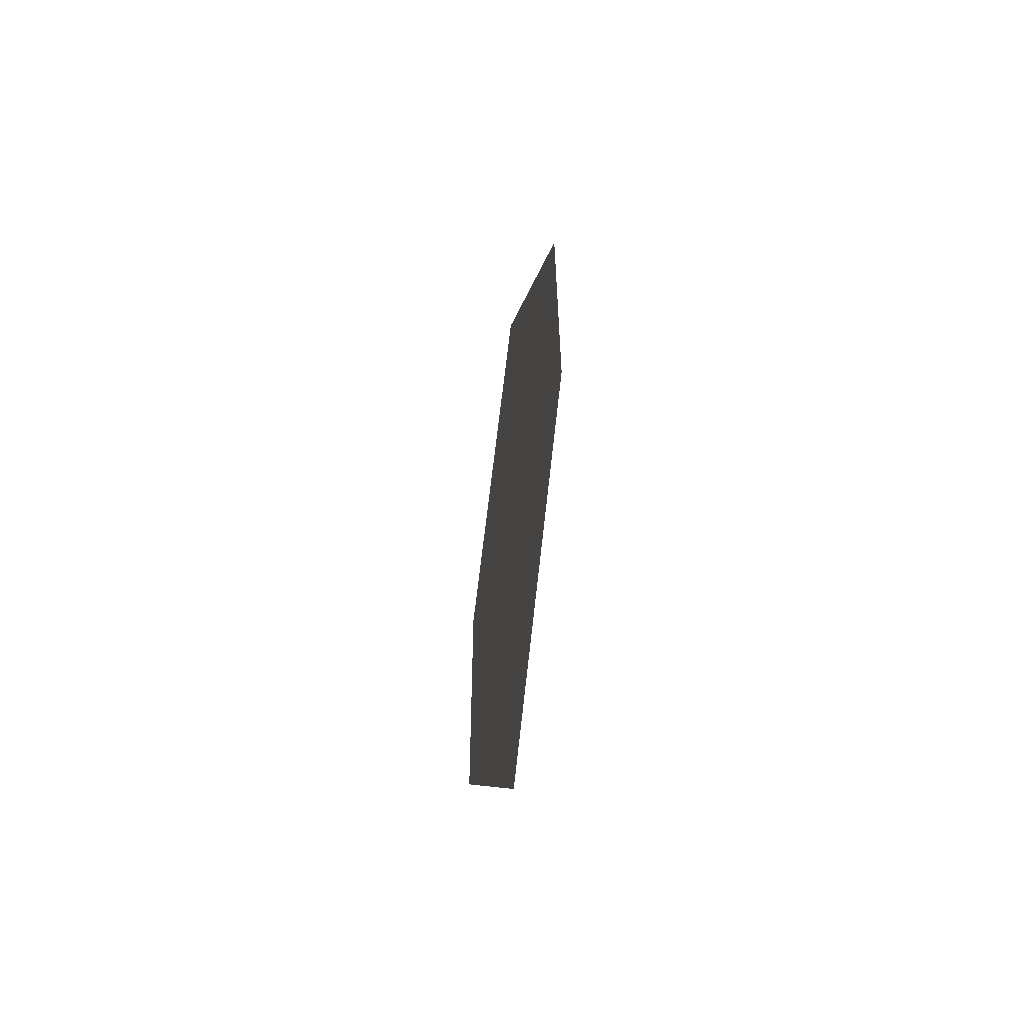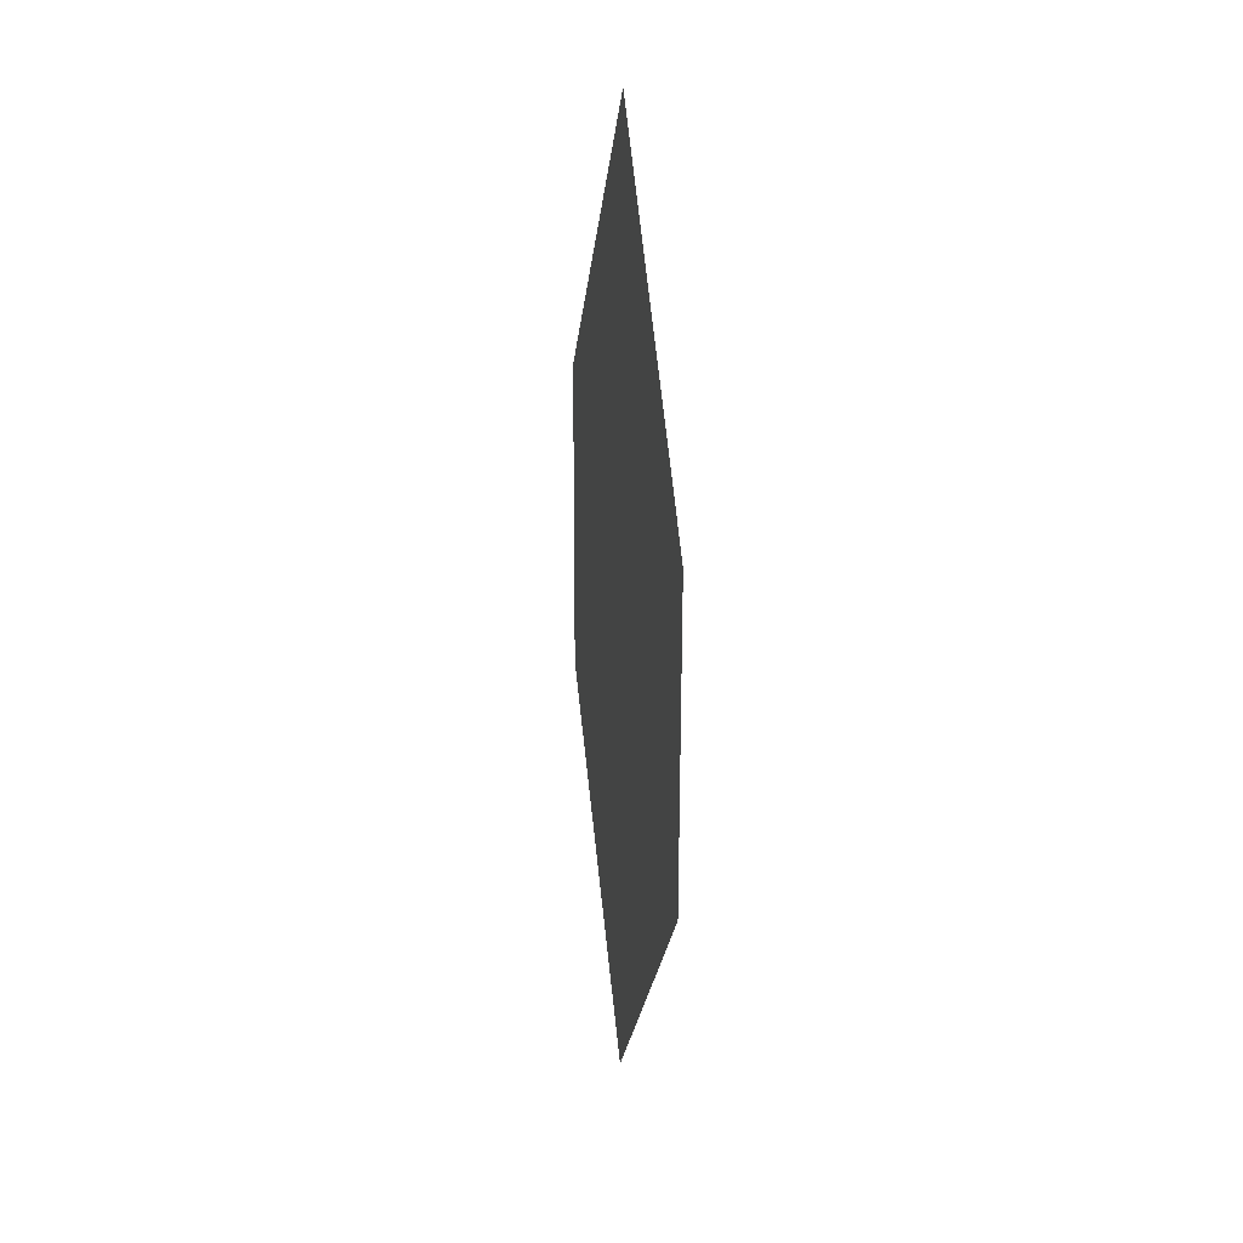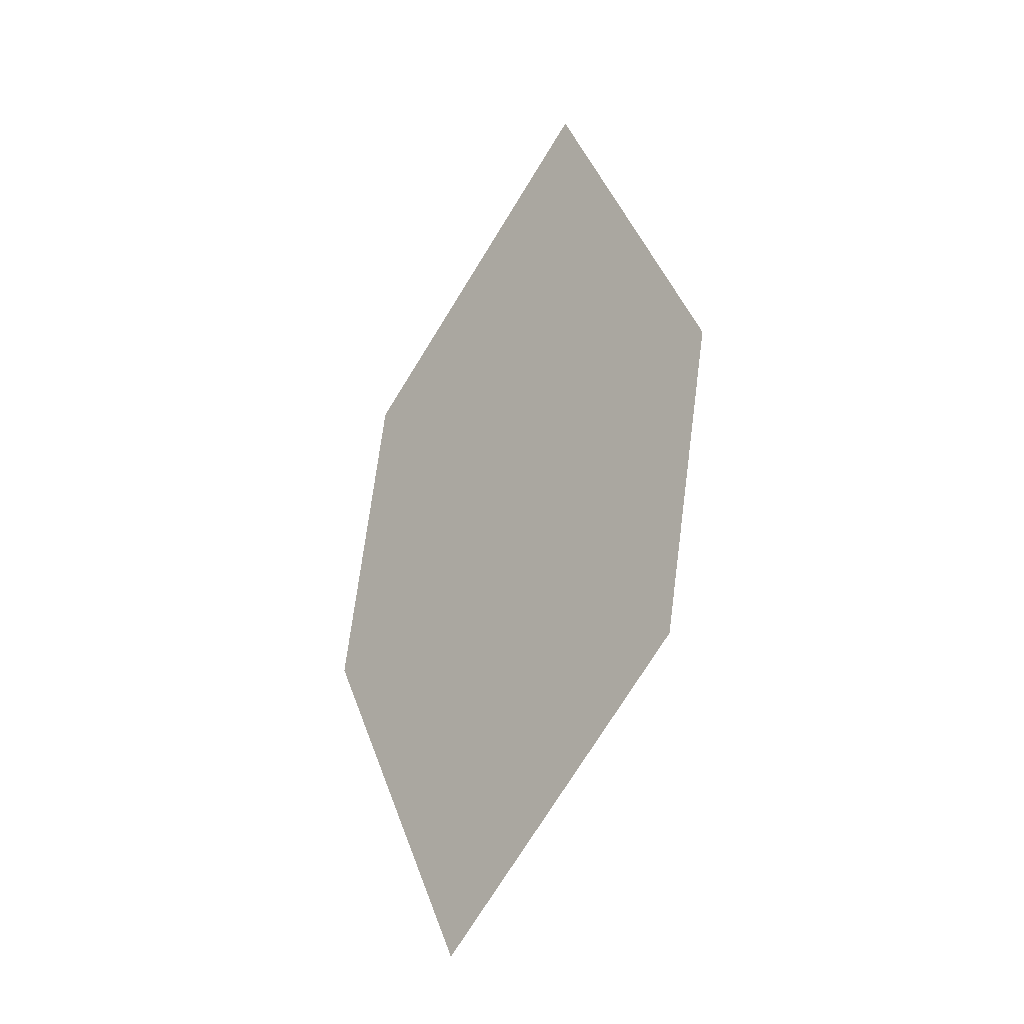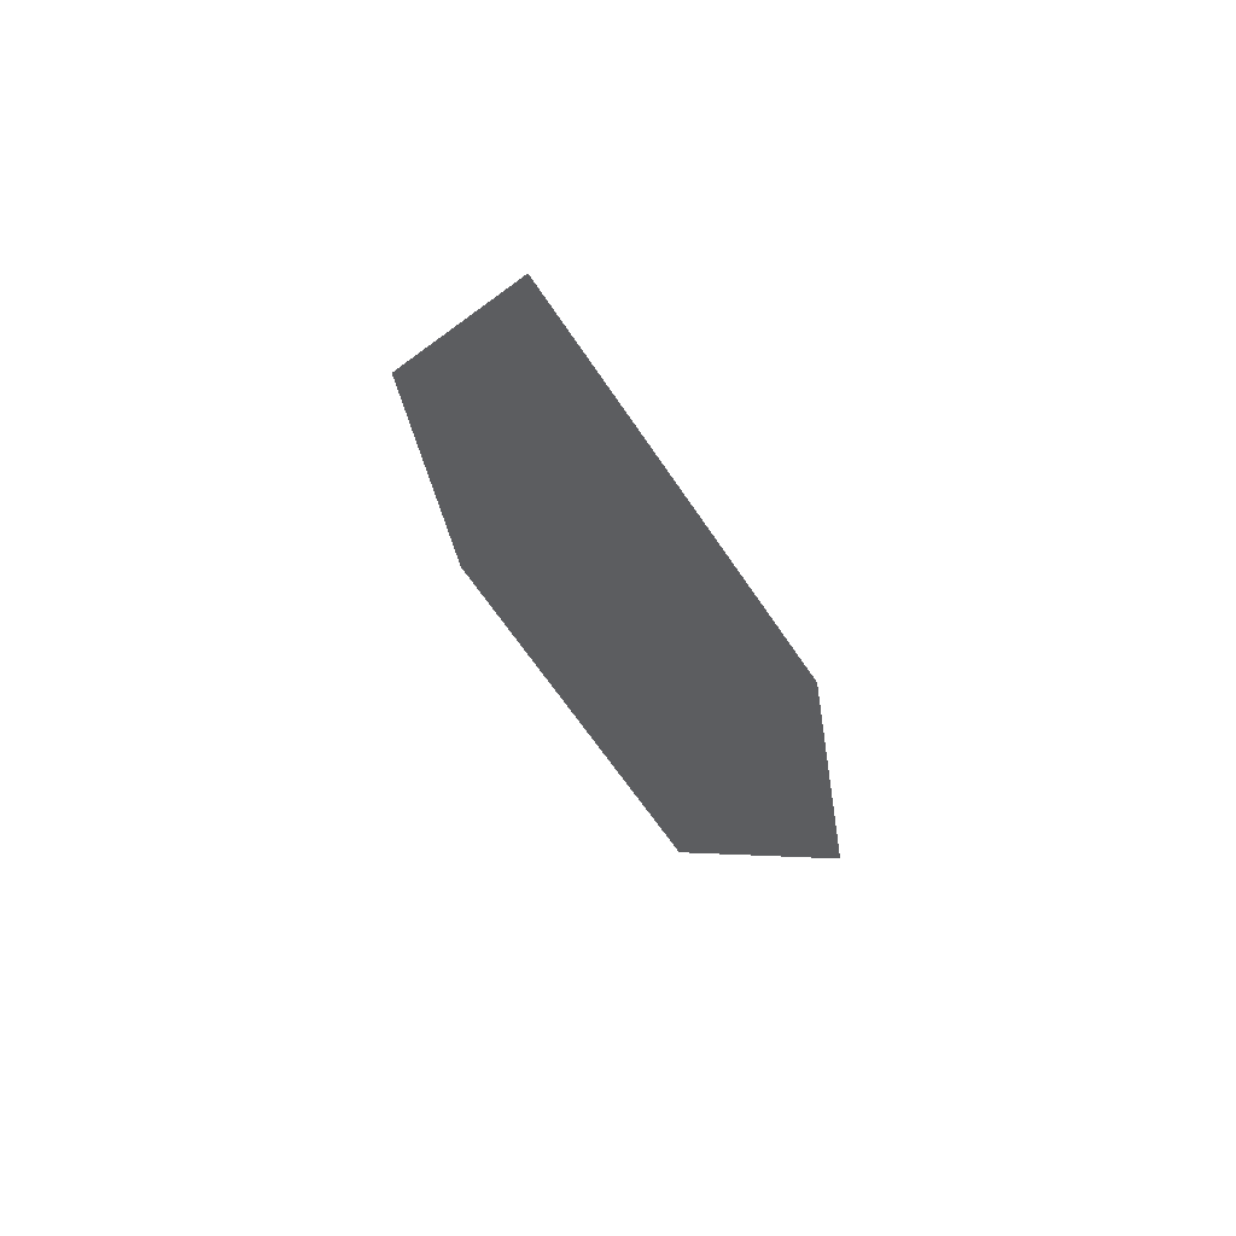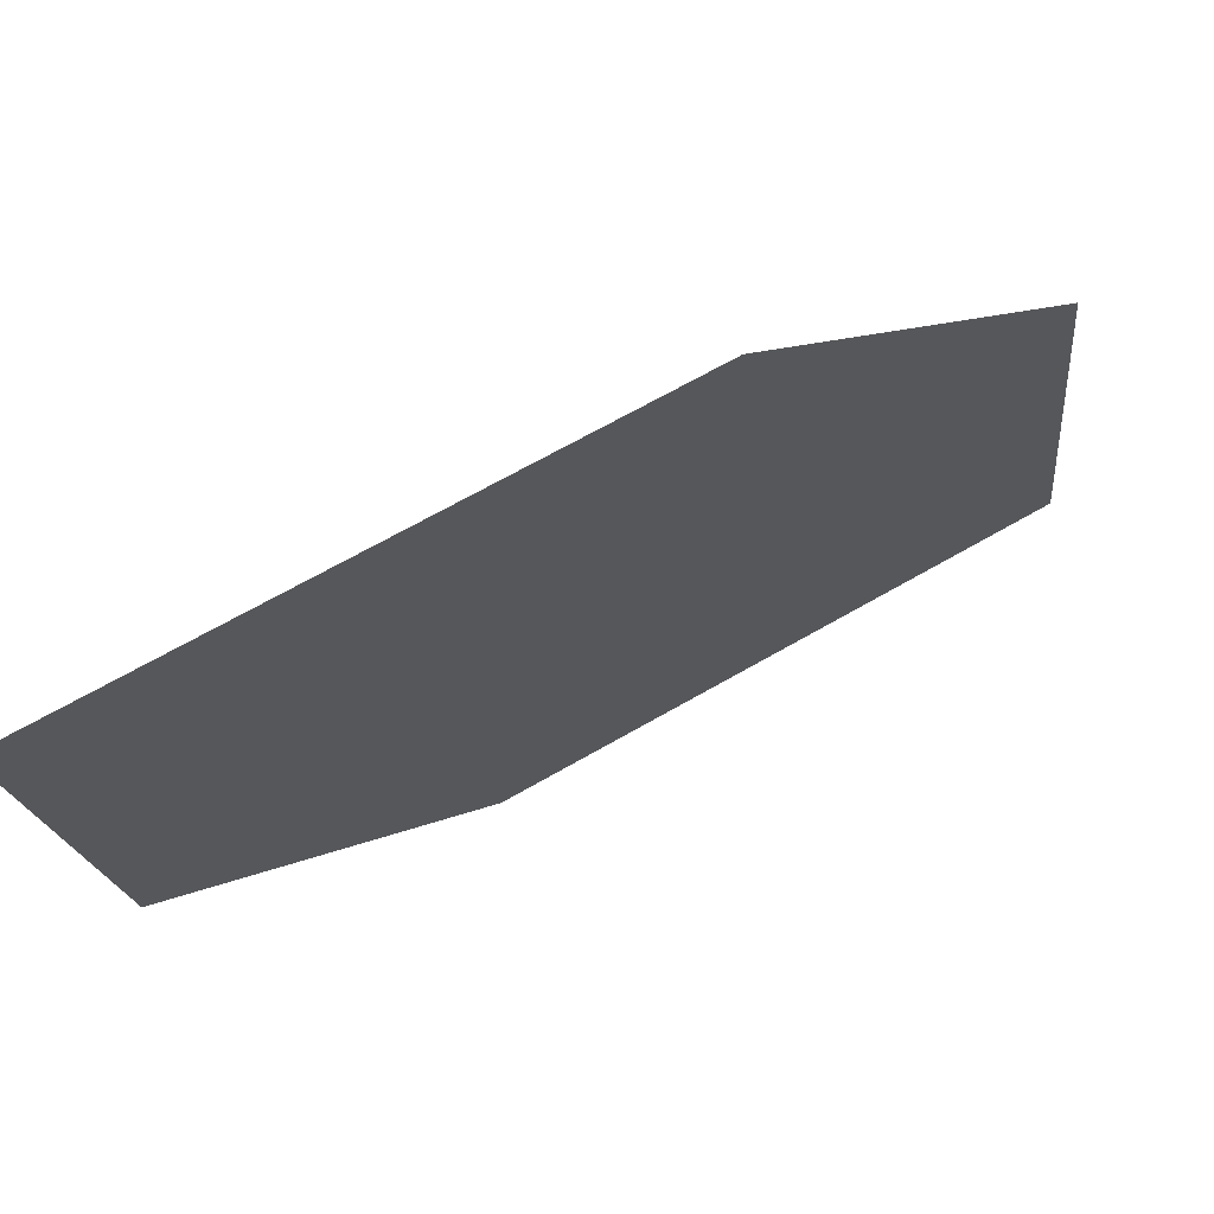
<metadata>
{"format":"obj","ext":"obj","renderer":"f3d","projection":"perspective","resolution":1024,"background":"white","views":[{"elev":-73.2,"azim":115.6,"up":"+Y"},{"elev":38.3,"azim":-64.5,"up":"+Y"},{"elev":-29.0,"azim":81.7,"up":"+Y"},{"elev":69.1,"azim":-100.6,"up":"+Y"},{"elev":2.7,"azim":-156.3,"up":"+Z"}]}
</metadata>
<code>
o leaves.004
v 0.01151 0.1653 0.6431
v -0.02366 0.1322 0.6667
v -0.01569 0.04274 0.6557
v 0.02856 0.1166 0.6279
v 0.01949 0.07579 0.6321
v -0.03273 0.09137 0.6709
f 1 2 6 3
f 1 3 5 4

</code>
